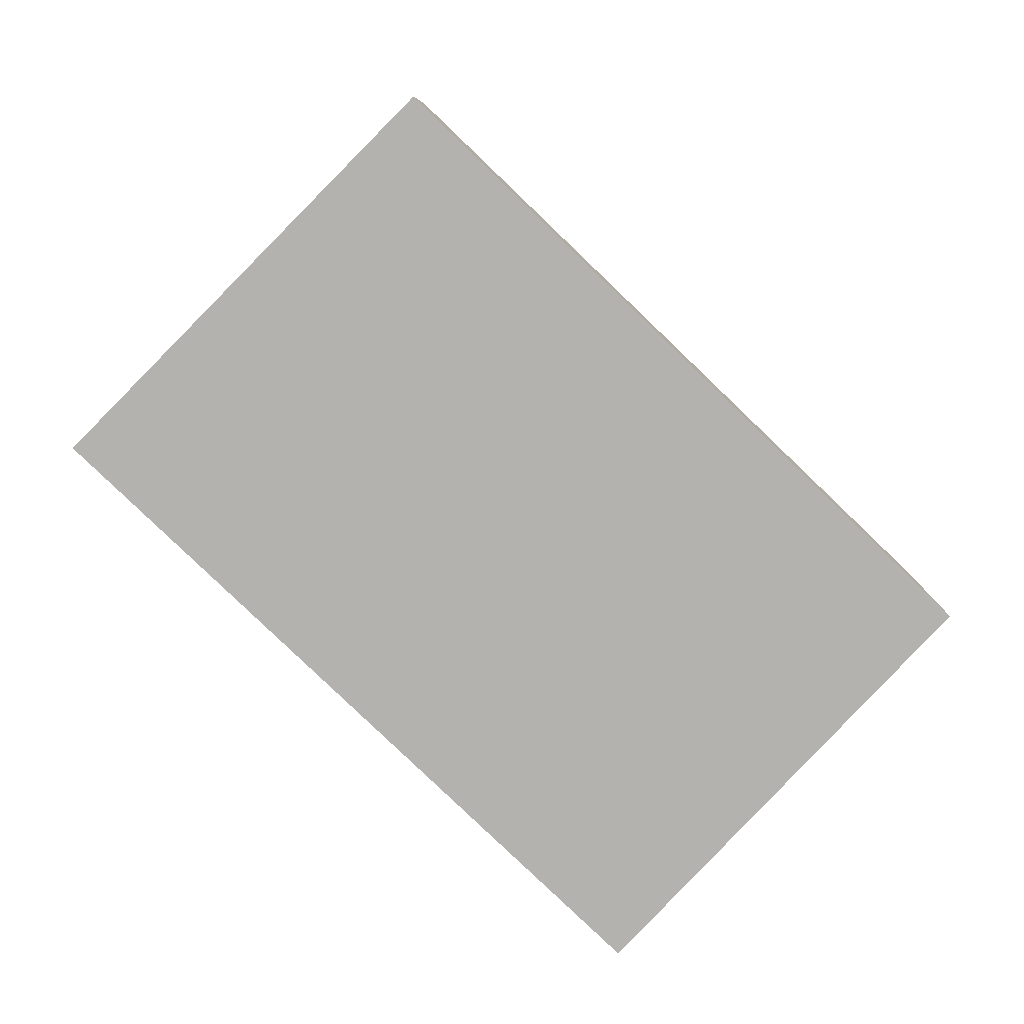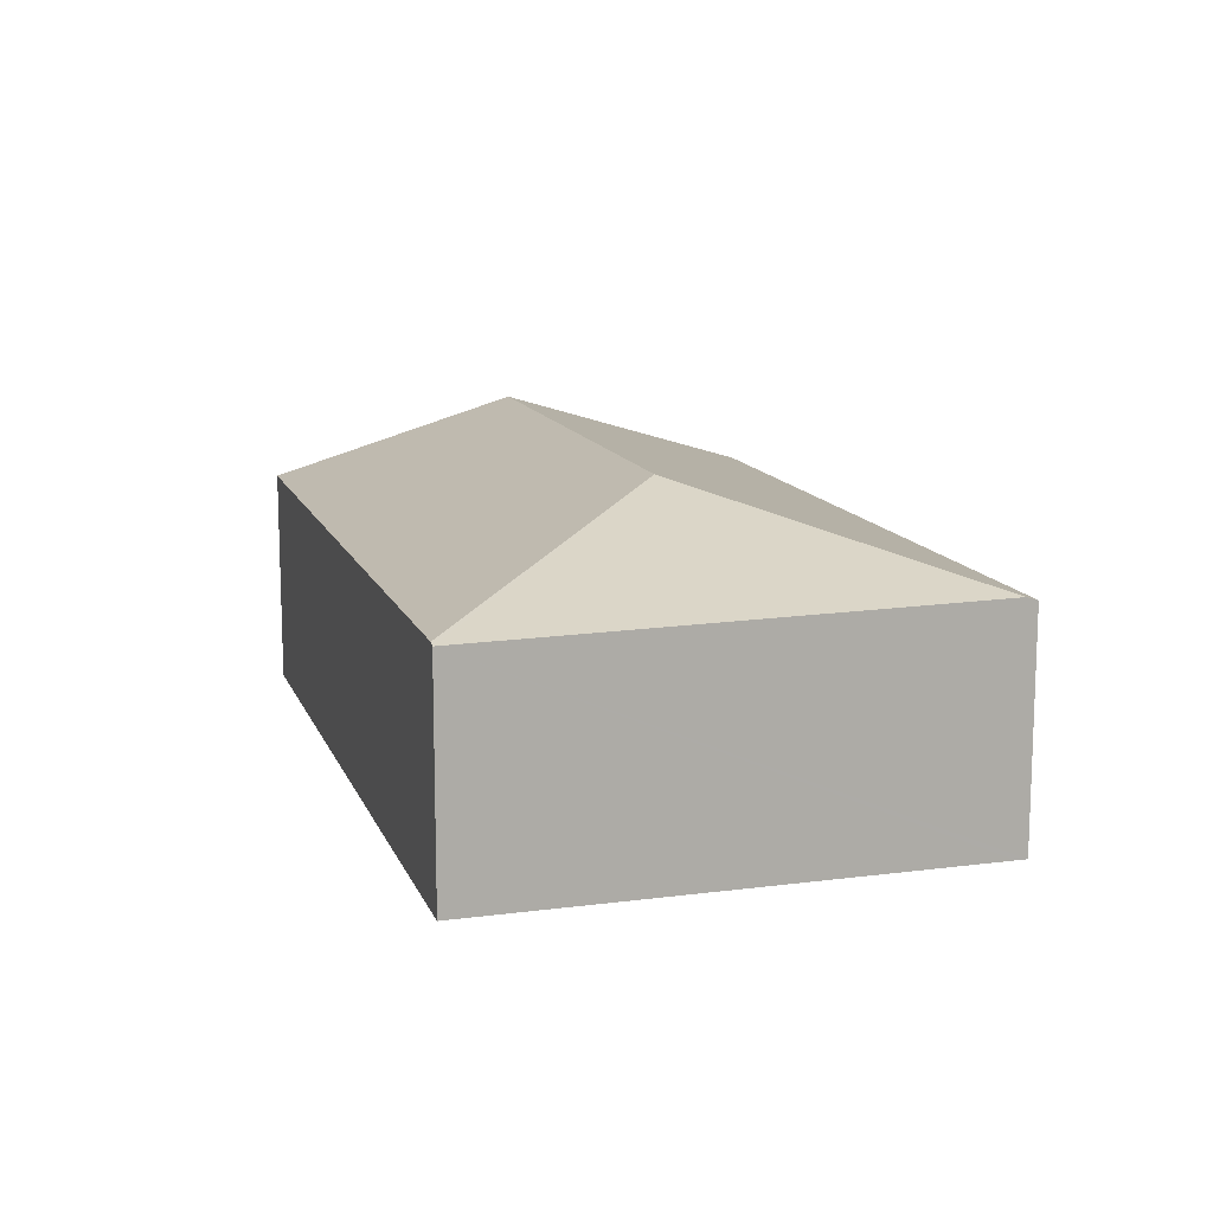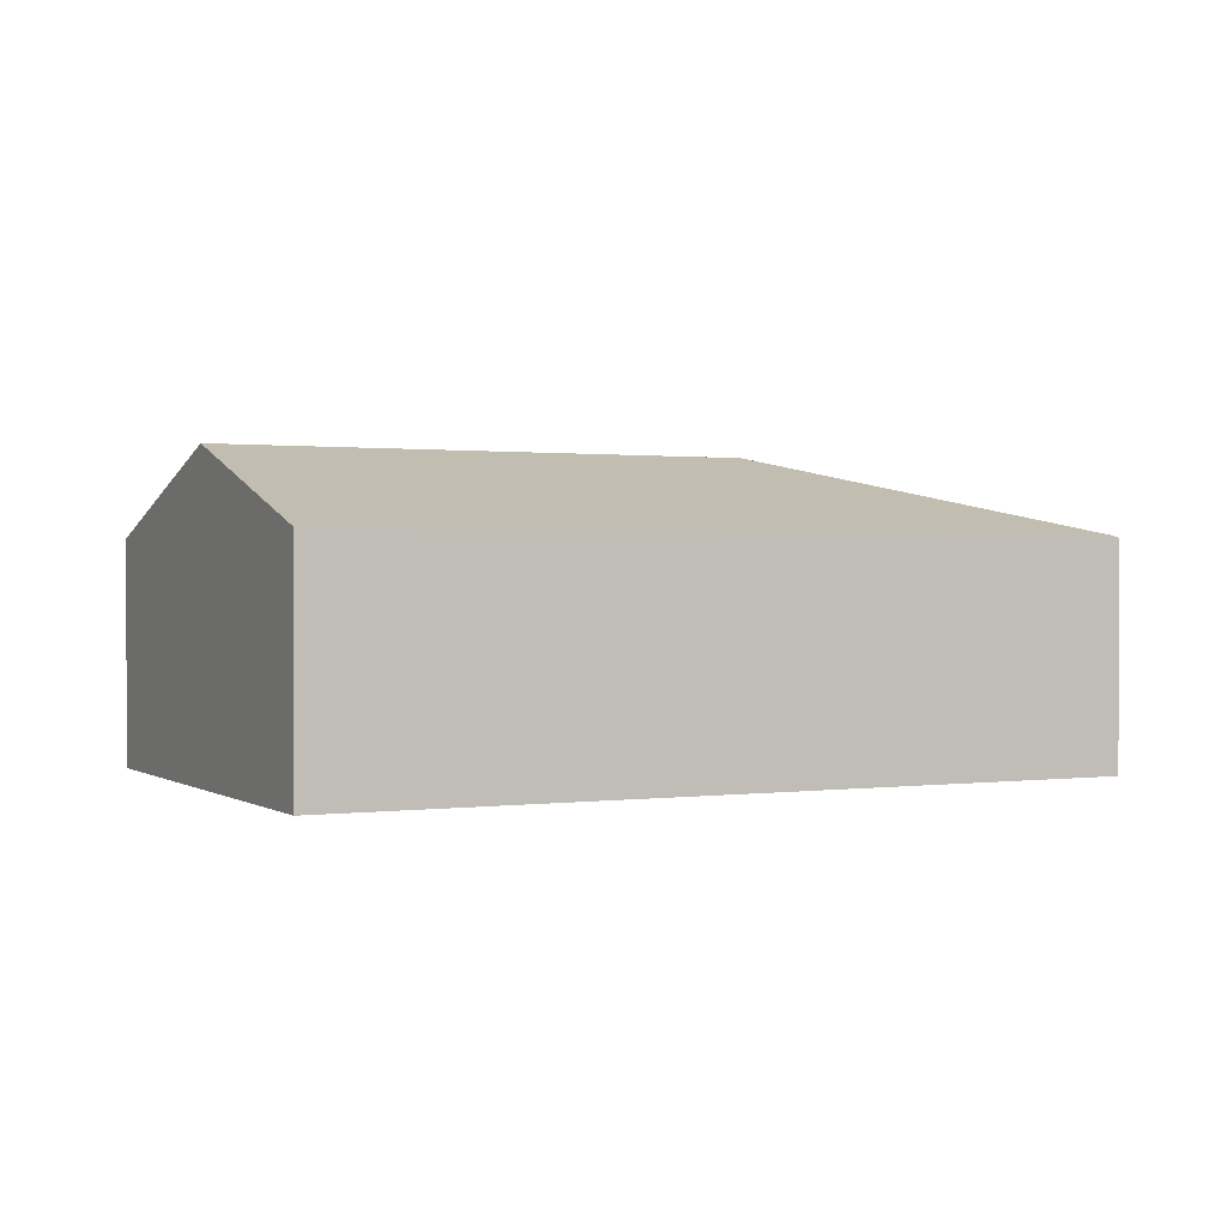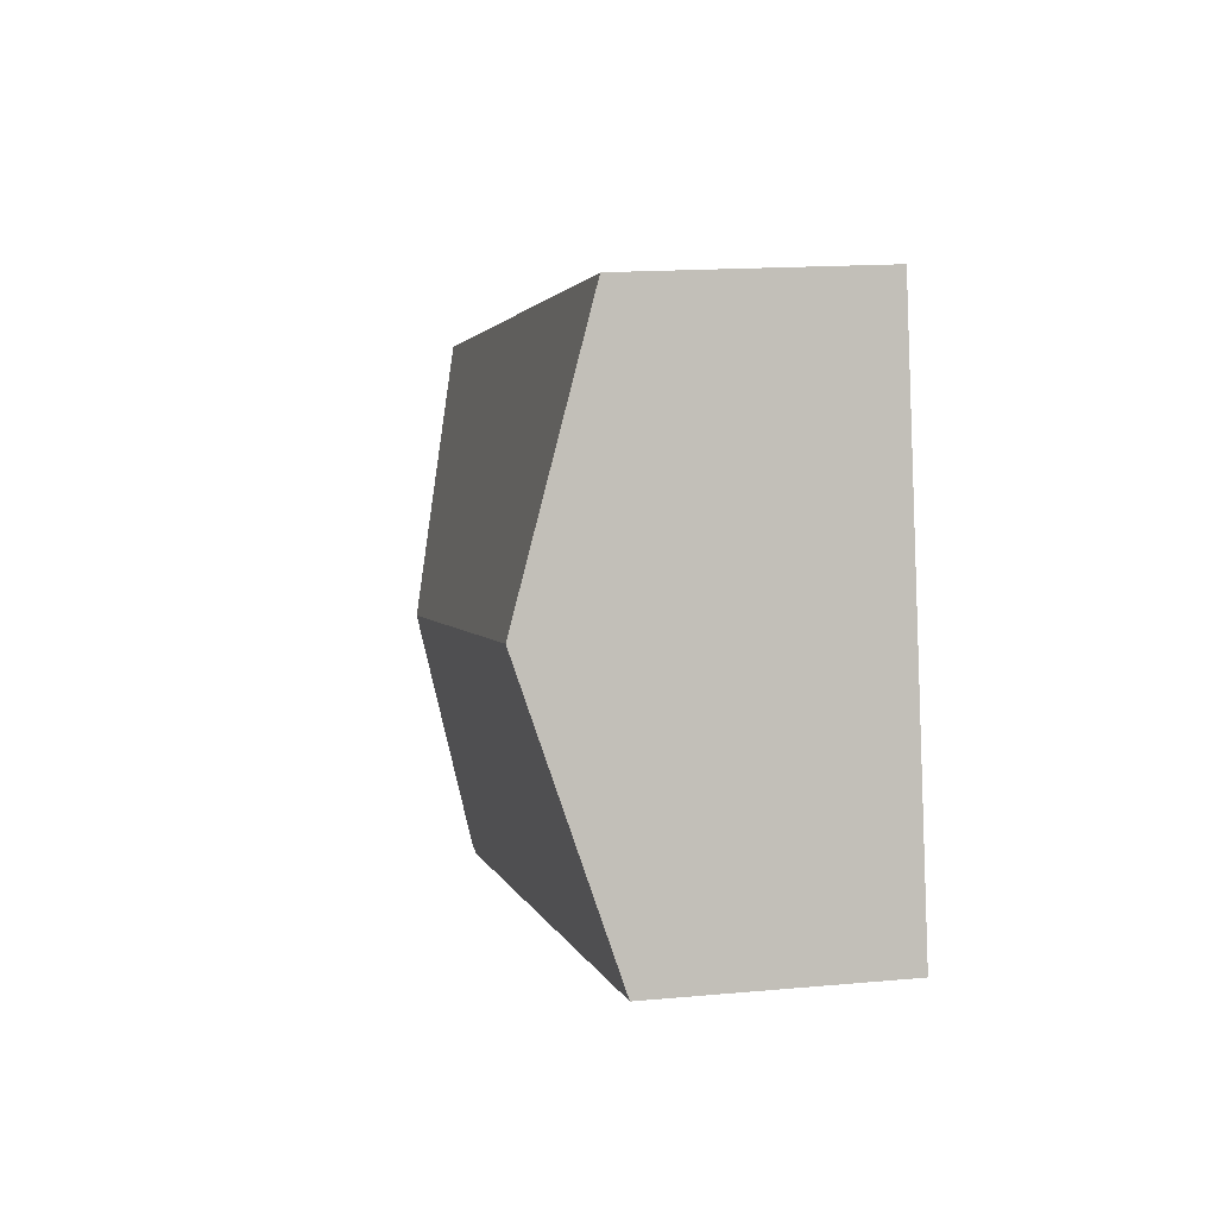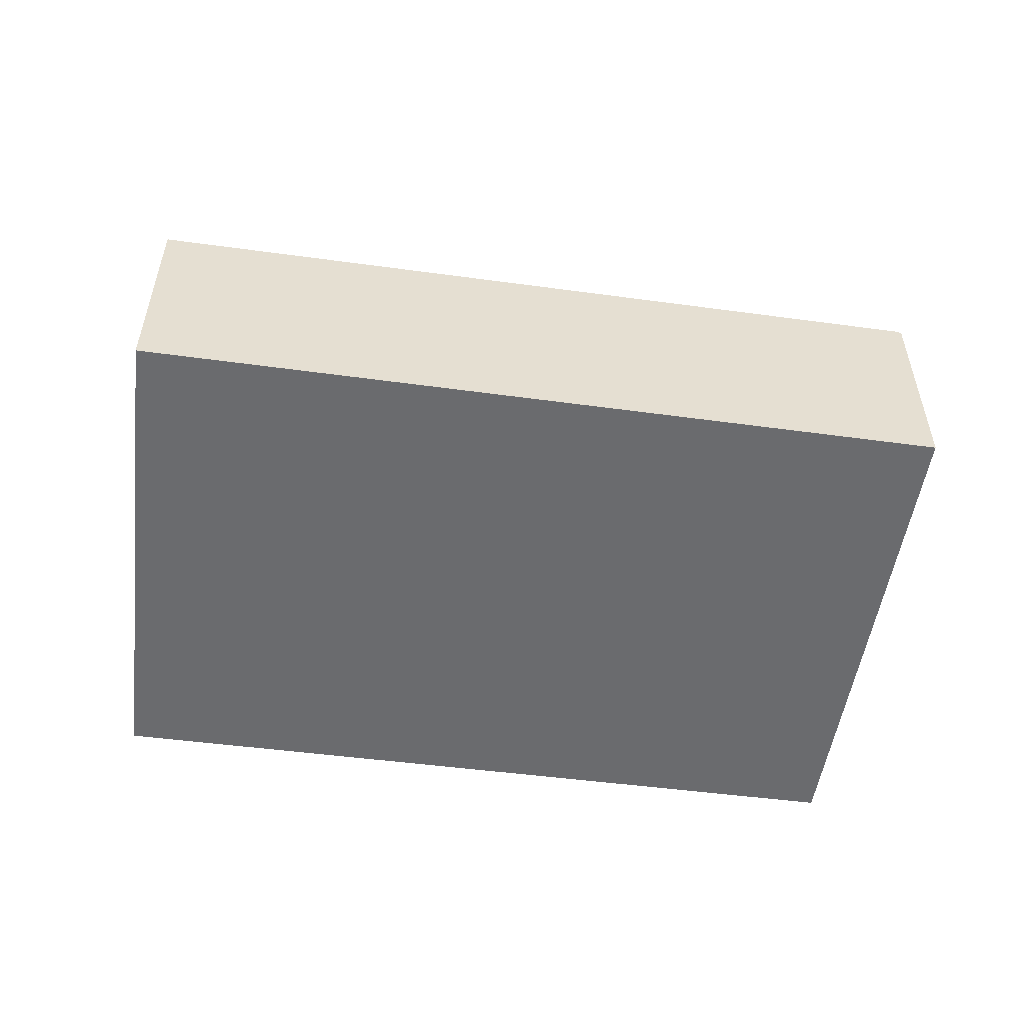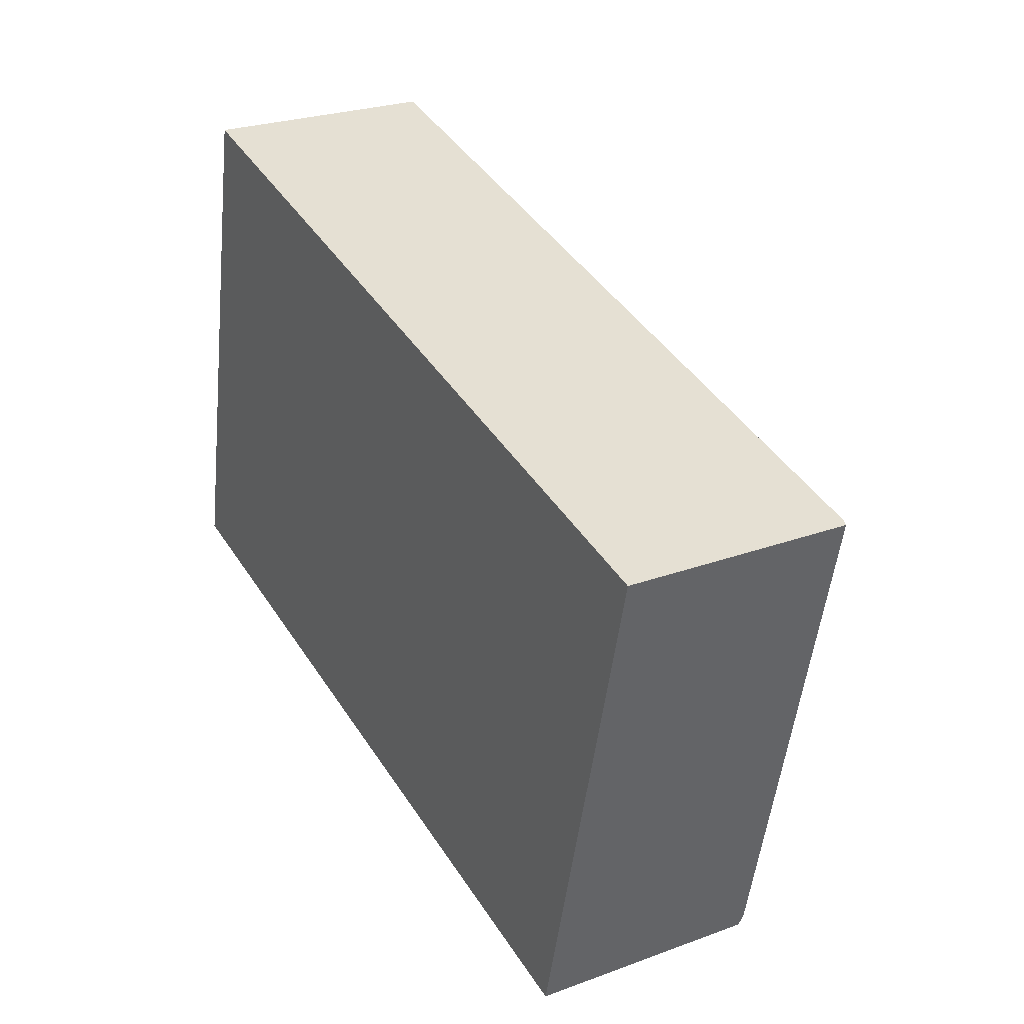
<metadata>
{"format":"obj","ext":"obj","renderer":"f3d","projection":"perspective","resolution":1024,"background":"white","views":[{"elev":-79.8,"azim":148.9,"up":"+Y"},{"elev":12.7,"azim":86.9,"up":"+Y"},{"elev":0.8,"azim":-14.3,"up":"+Y"},{"elev":15.3,"azim":-101.1,"up":"+Z"},{"elev":-53.3,"azim":4.8,"up":"+Y"},{"elev":25.9,"azim":59.8,"up":"+Z"}]}
</metadata>
<code>
v  7.136 3.698 1.628
v  10.92 2.718 3.989
v  9.448 2.795 -1.97
v  10.84 2.743 4.007
v  0 2.729 1.671e-16
v  9.414 2.752 -2.107
v  0.637 3.698 3.137
v  1.266 2.743 6.23
v  9.414 1.29e-16 -2.107
v  0 0 0
v  0.637 -1.921e-16 3.137
v  1.266 -3.815e-16 6.23
v  10.84 -2.454e-16 4.007
v  10.92 -2.443e-16 3.989
v  9.448 1.206e-16 -1.97
g defaultobject
f 1 2 3
f 2 1 4
f 5 3 6
f 3 5 1
f 1 5 7
f 4 7 8
f 7 4 1
f 9 5 6
f 5 9 10
f 10 7 5
f 7 10 11
f 7 11 8
f 8 11 12
f 12 4 8
f 4 12 13
f 4 13 2
f 2 13 14
f 3 9 6
f 9 3 2
f 9 2 15
f 15 2 14
f 11 13 12
f 13 11 10
f 13 10 9
f 13 9 14
f 14 9 15

</code>
